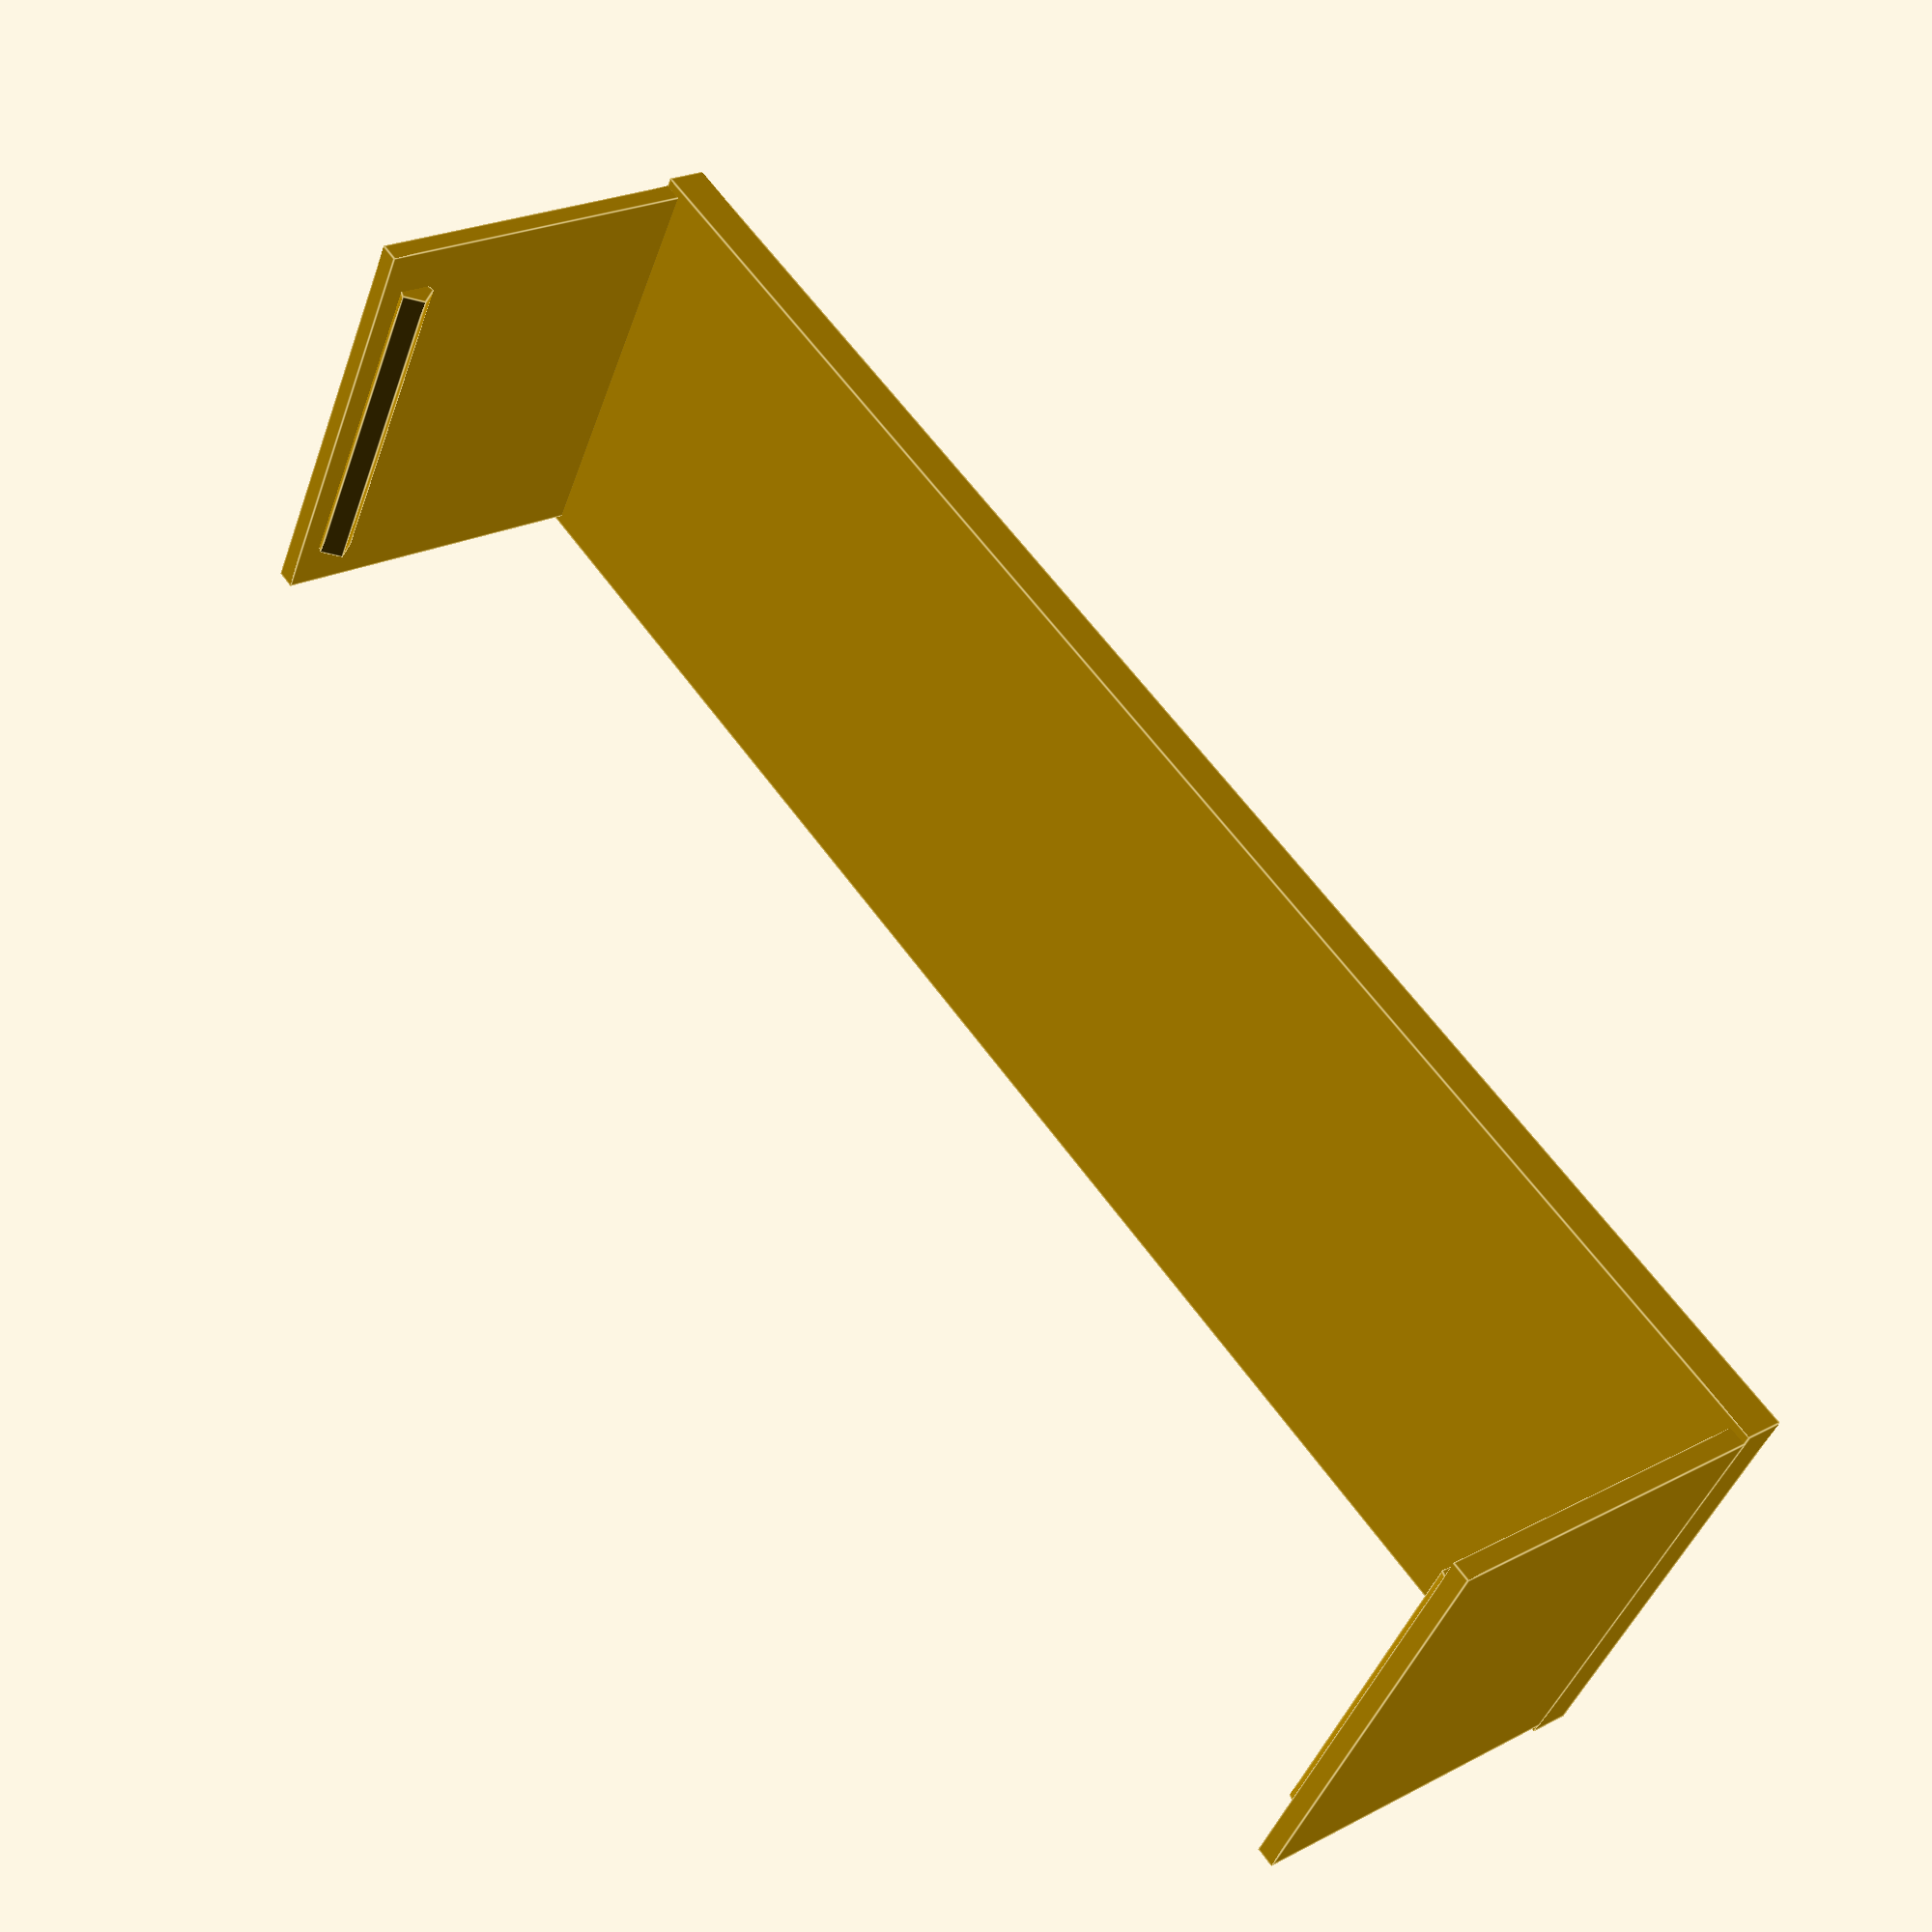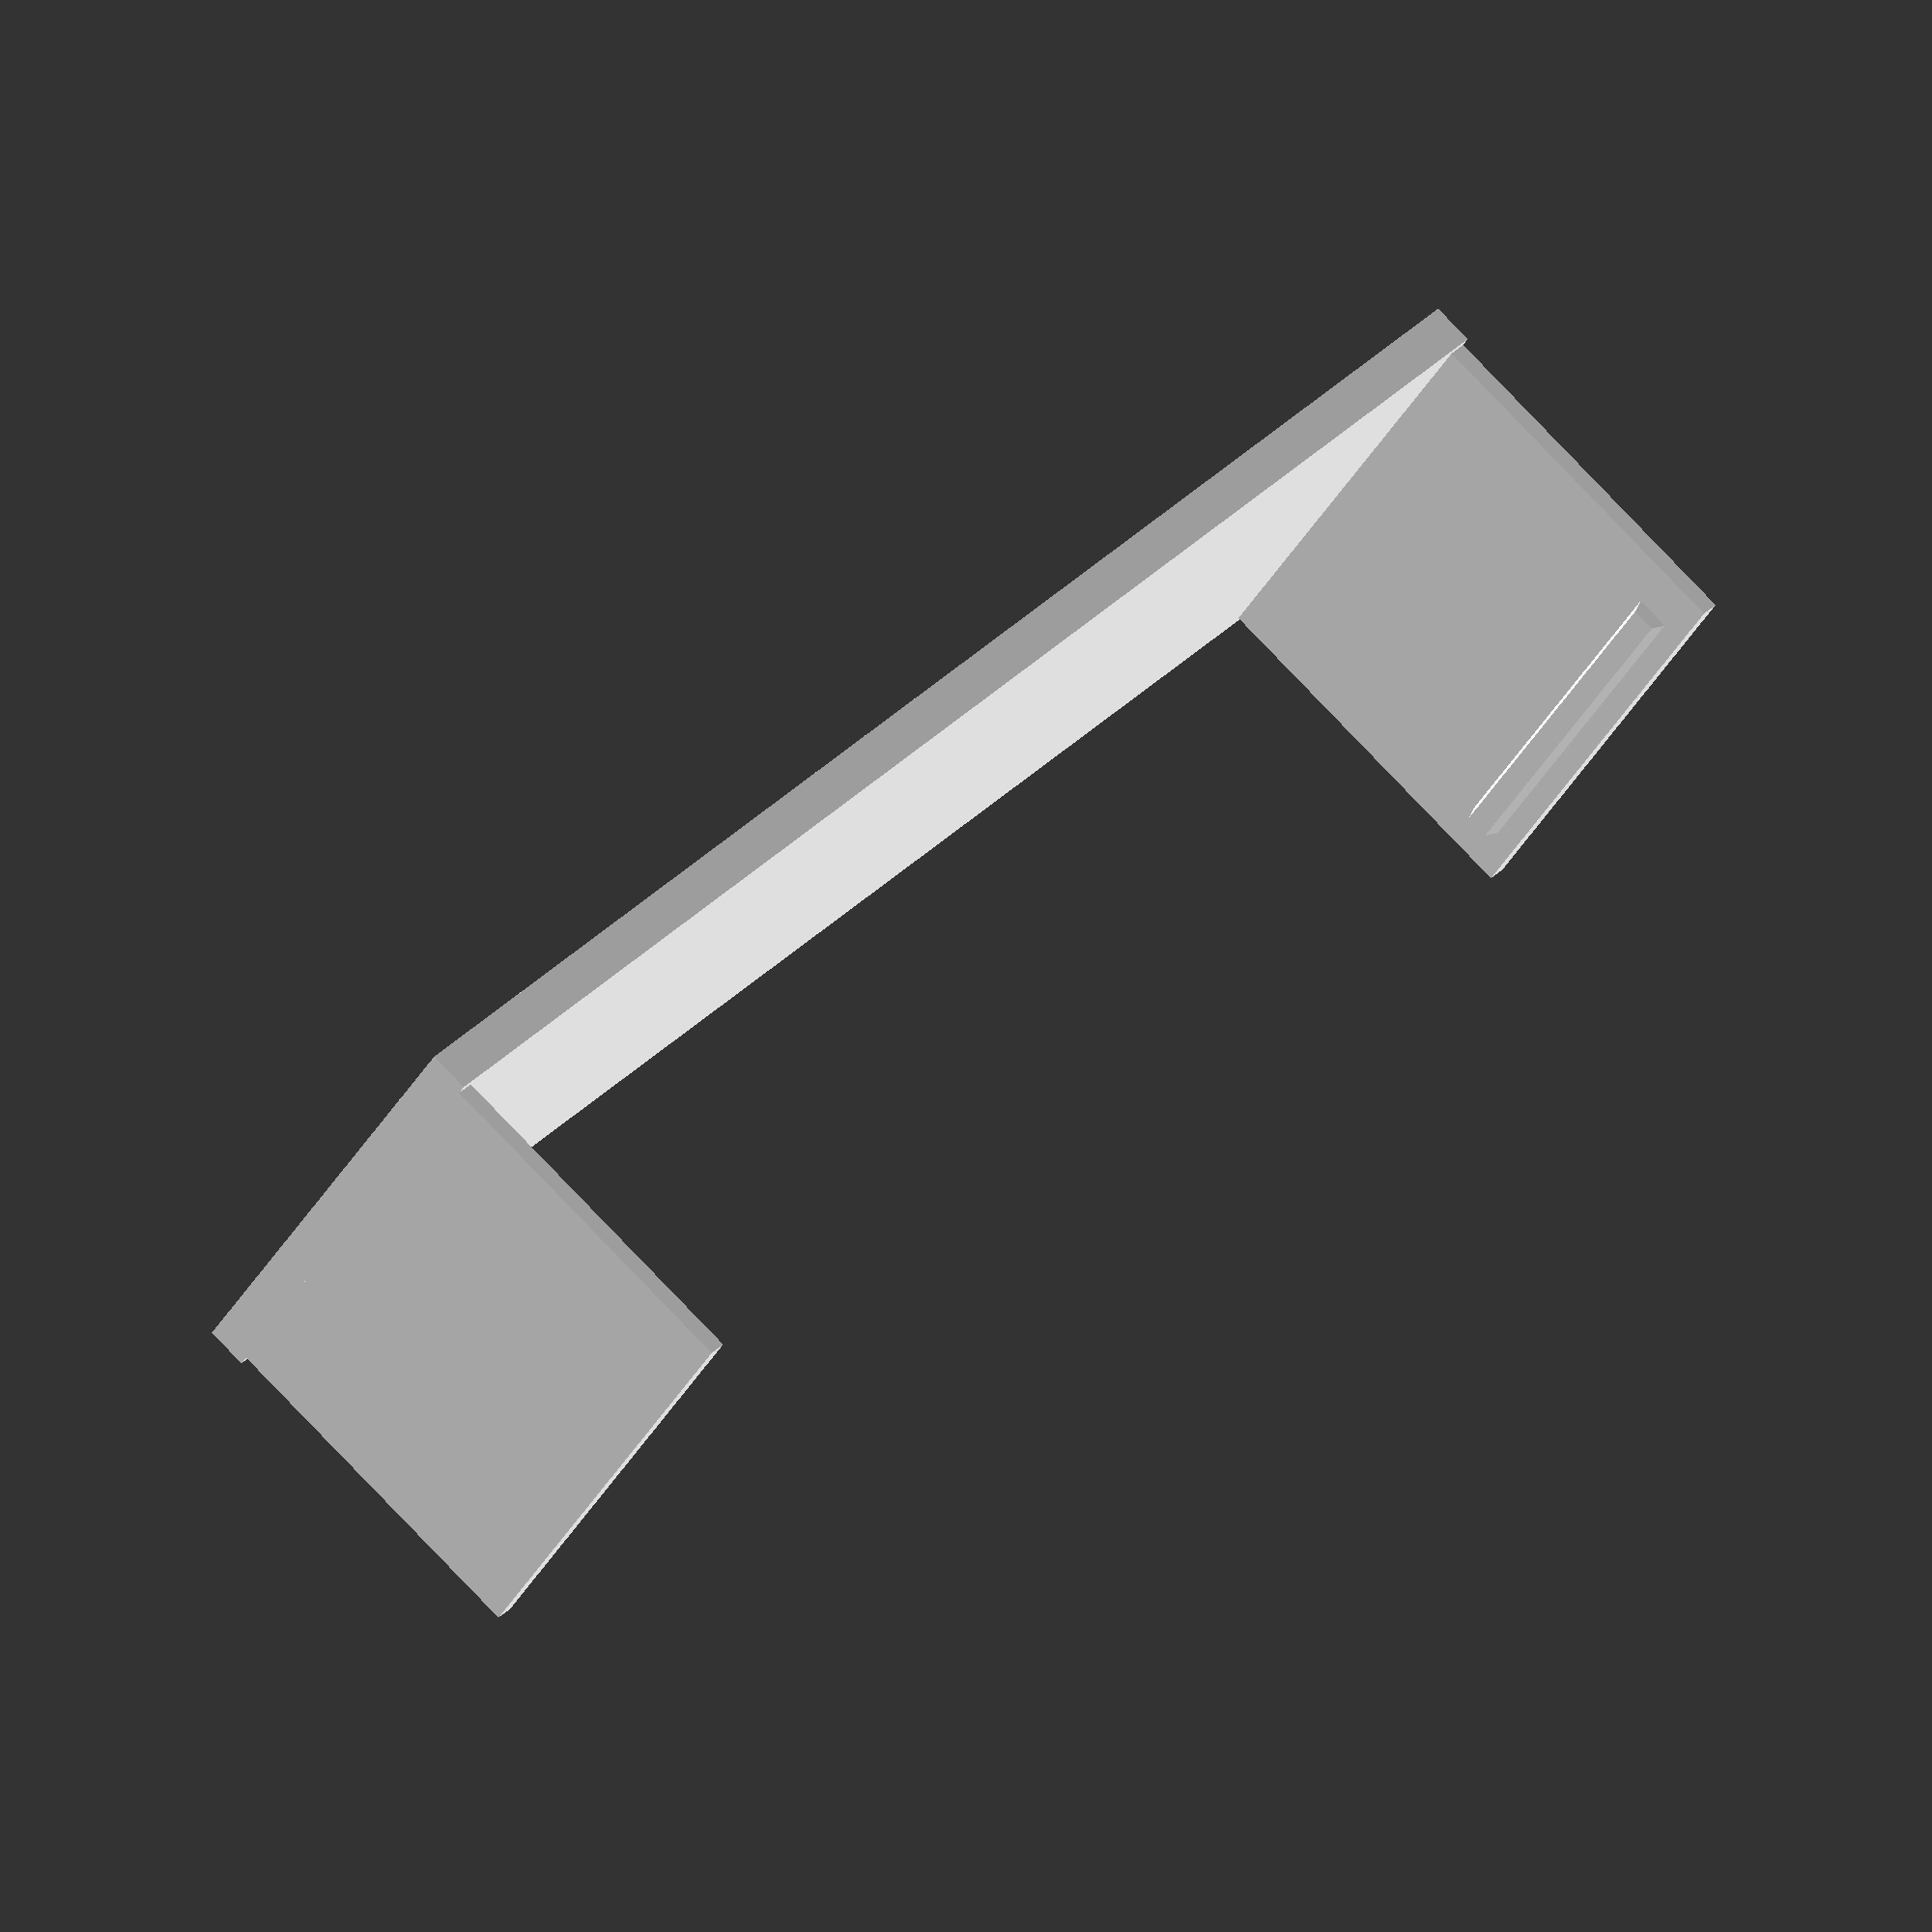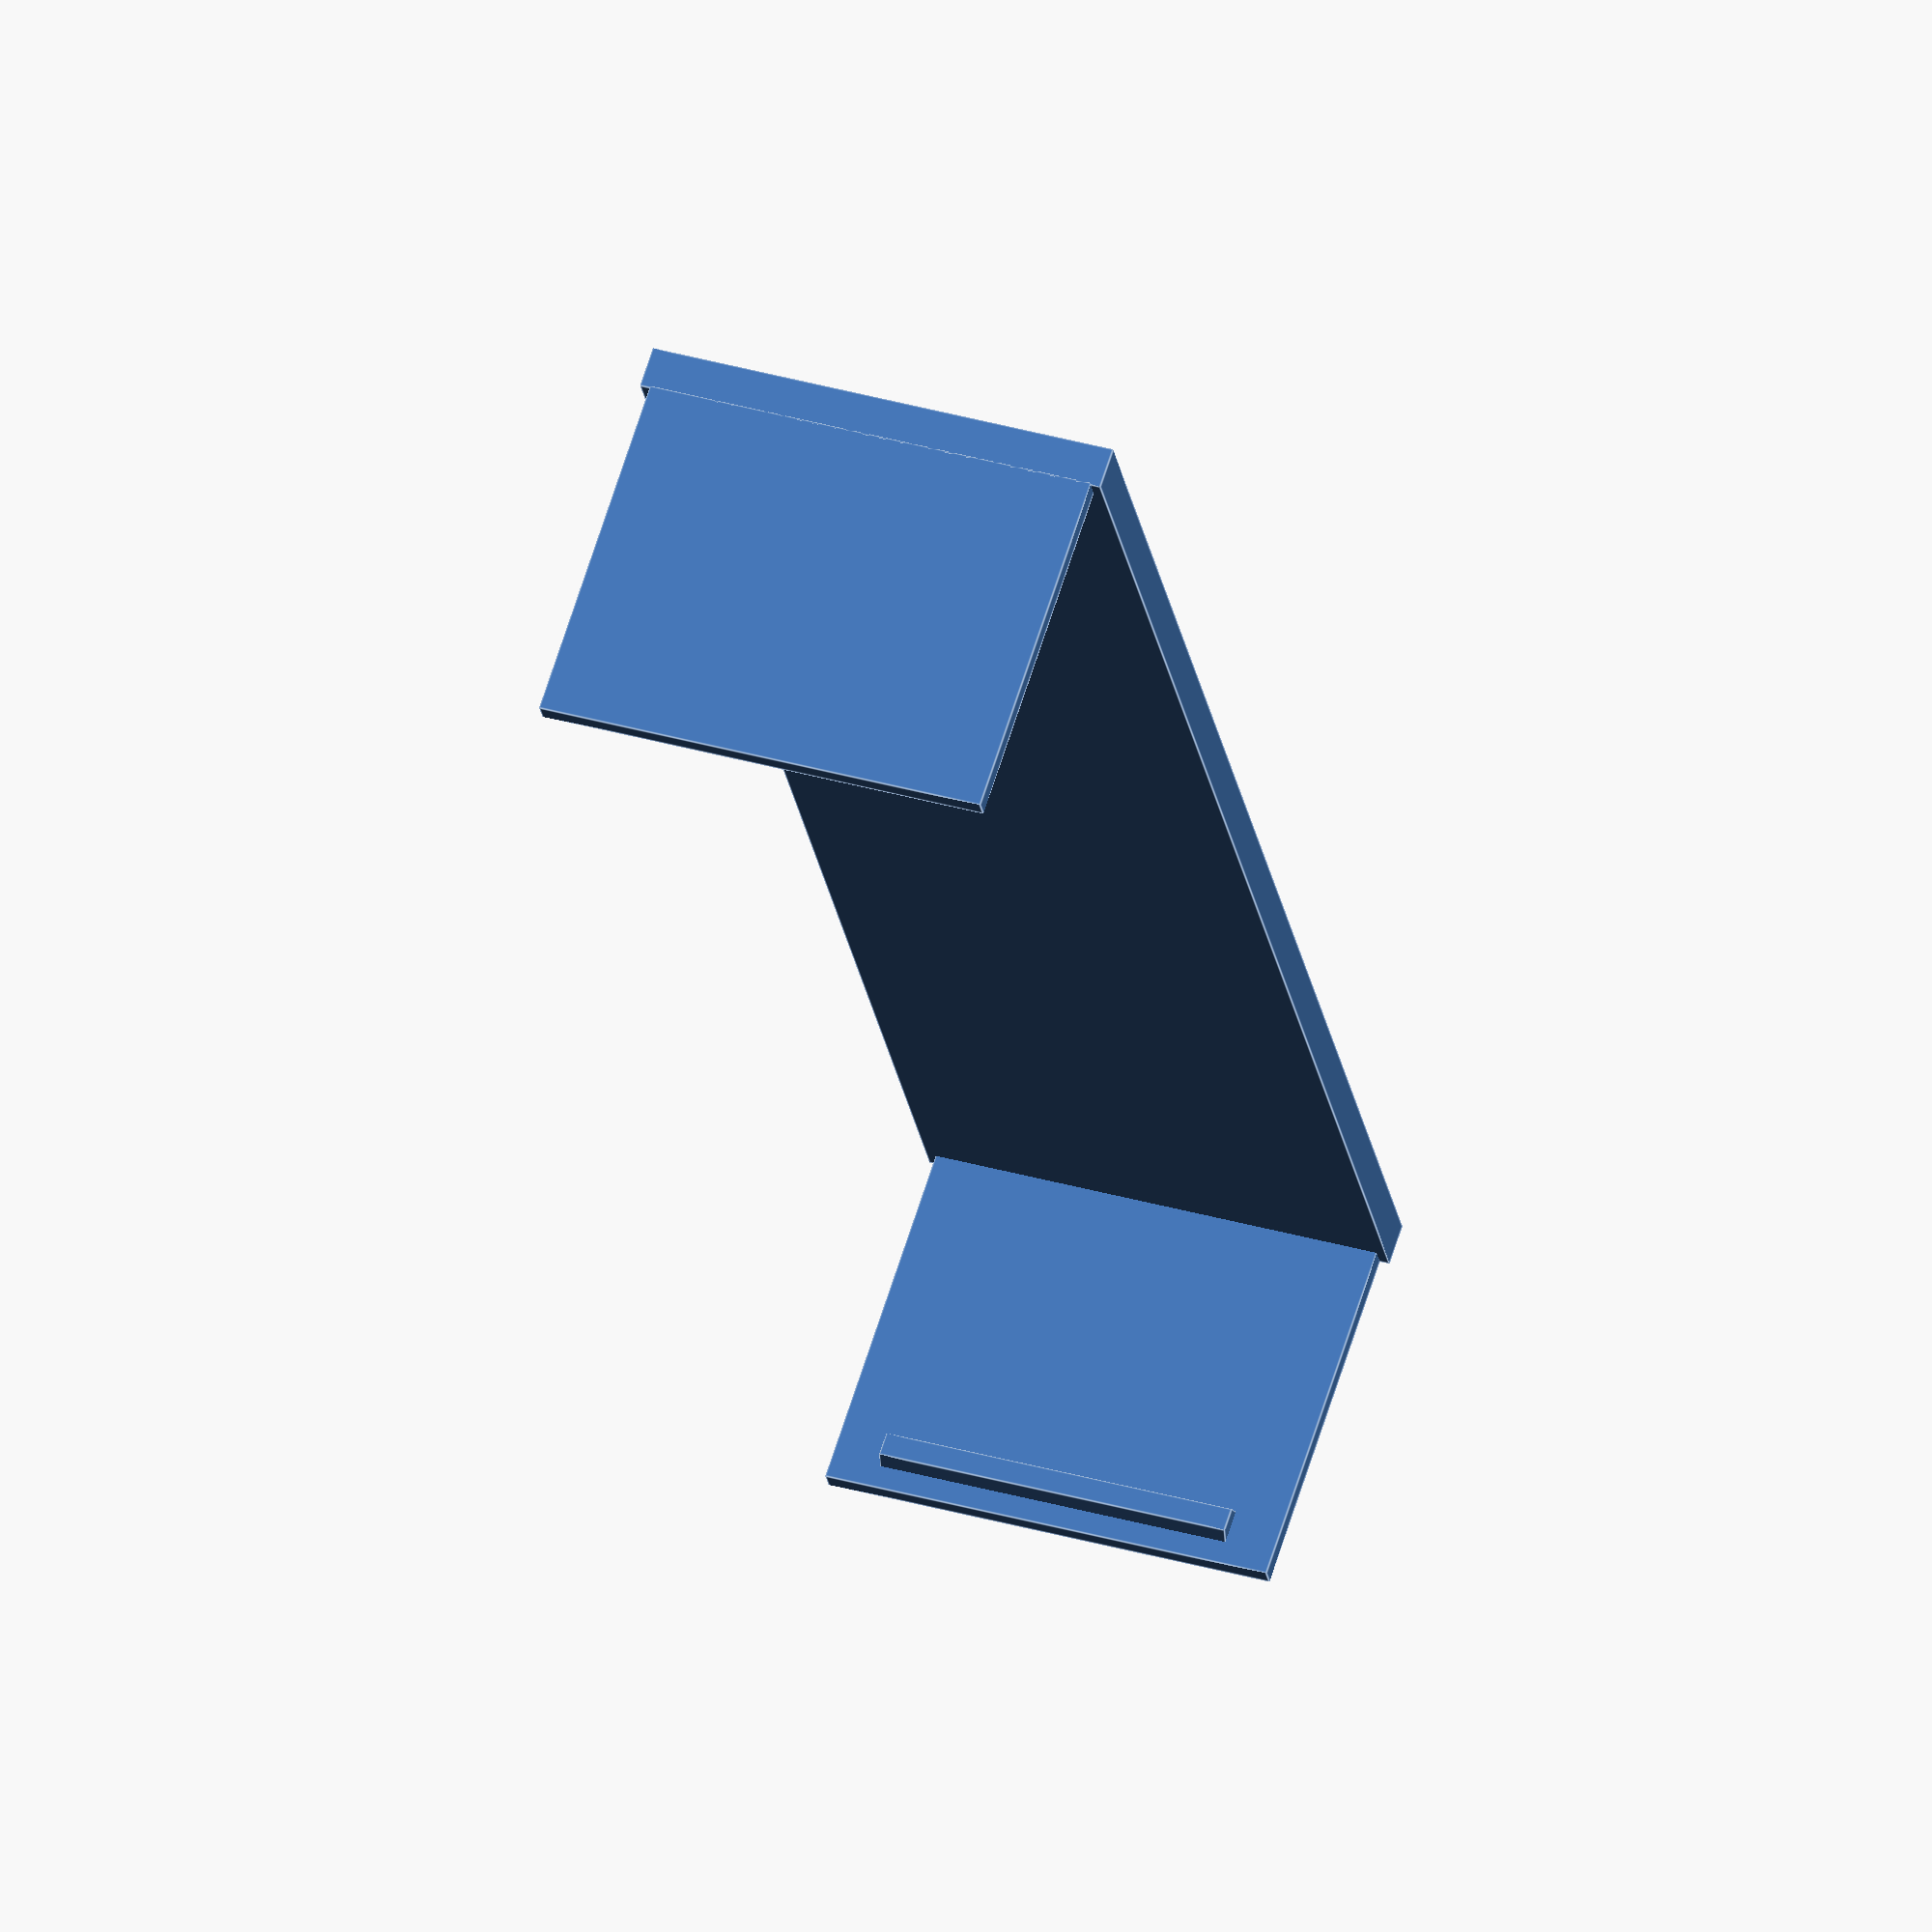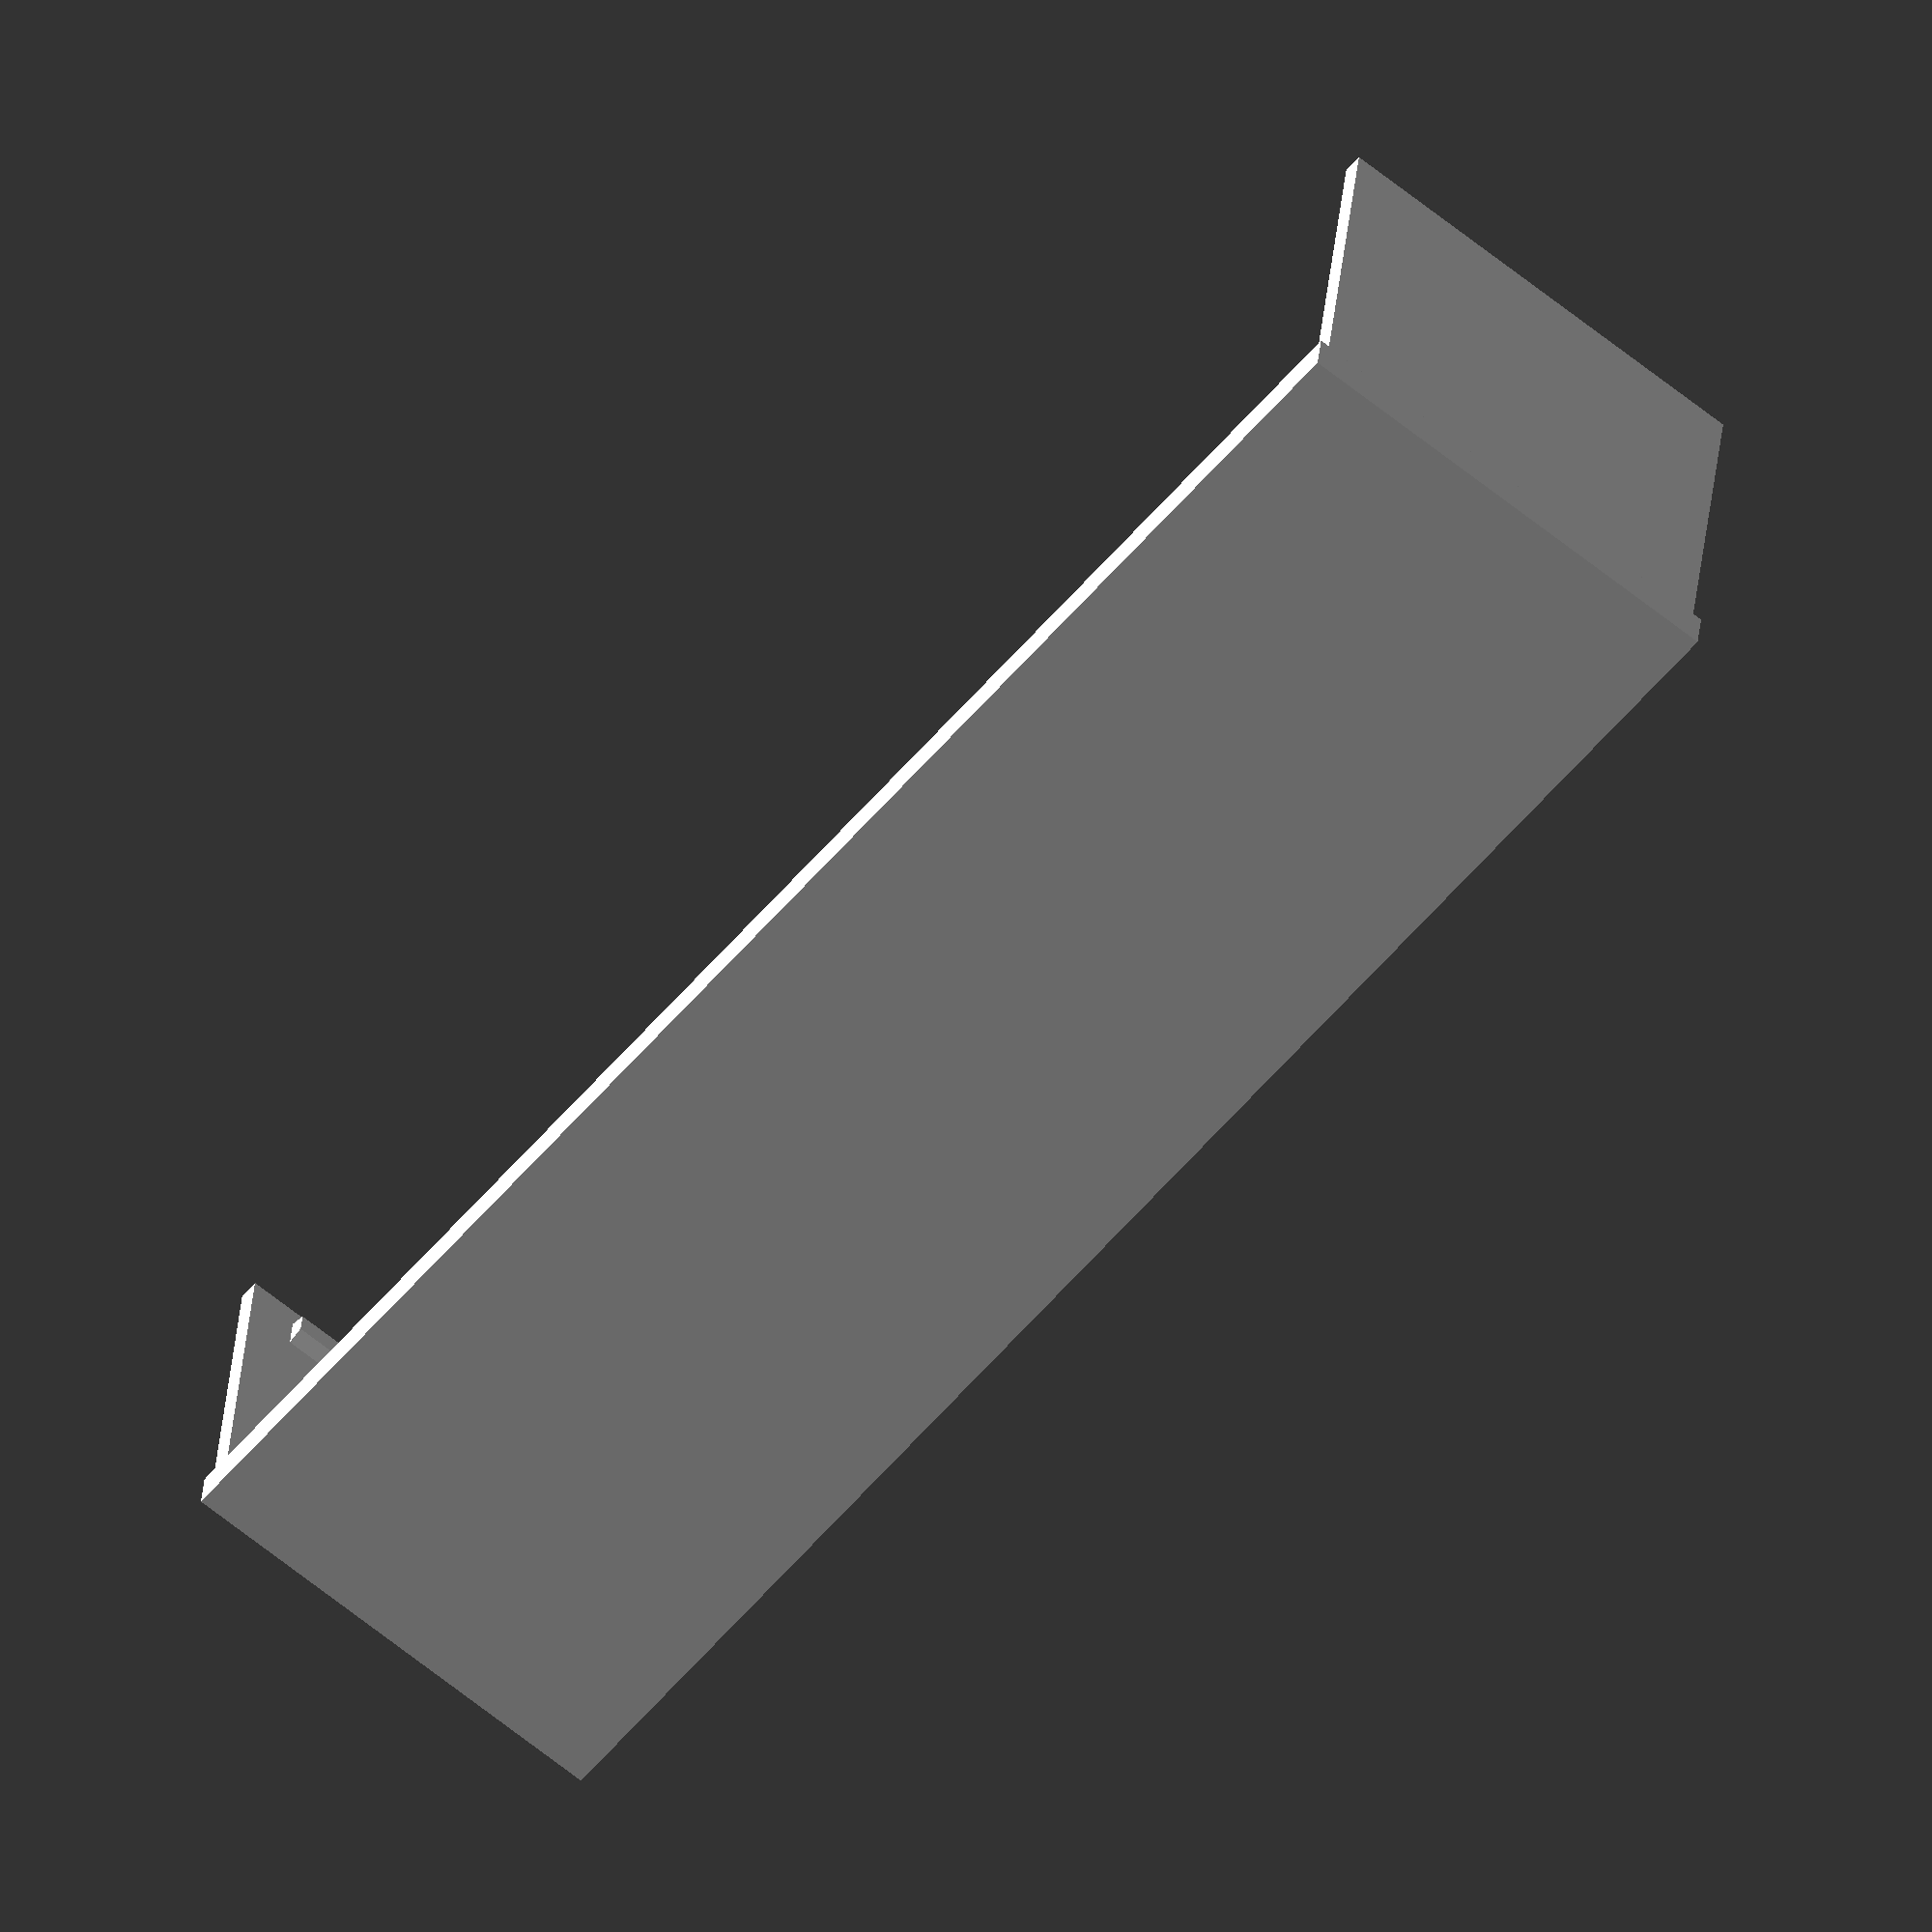
<openscad>

// Startpoint Fensteralarm top:

le=87.4;
br=26;

union(){

     translate ([-le,-br/2+1,-2])cube([le, br-2,2.1]);

     translate([0-1,-br/2+1.5,0])cube([1,br-3,18]);
     translate([0-le,-br/2+1.5,0])cube([1,br-3,18]);

    translate([0-1,0,16])rotate([90,0,0])cylinder(br-8, 1, 1, center=true);
    translate([0-le+1,0,16])rotate([90,0,0])cylinder(br-8, 1, 1, center=true);

 }

</openscad>
<views>
elev=156.4 azim=209.1 roll=131.2 proj=p view=edges
elev=280.1 azim=38.9 roll=316.3 proj=o view=wireframe
elev=113.2 azim=260.2 roll=162.4 proj=o view=edges
elev=328.7 azim=51.1 roll=184.7 proj=o view=wireframe
</views>
